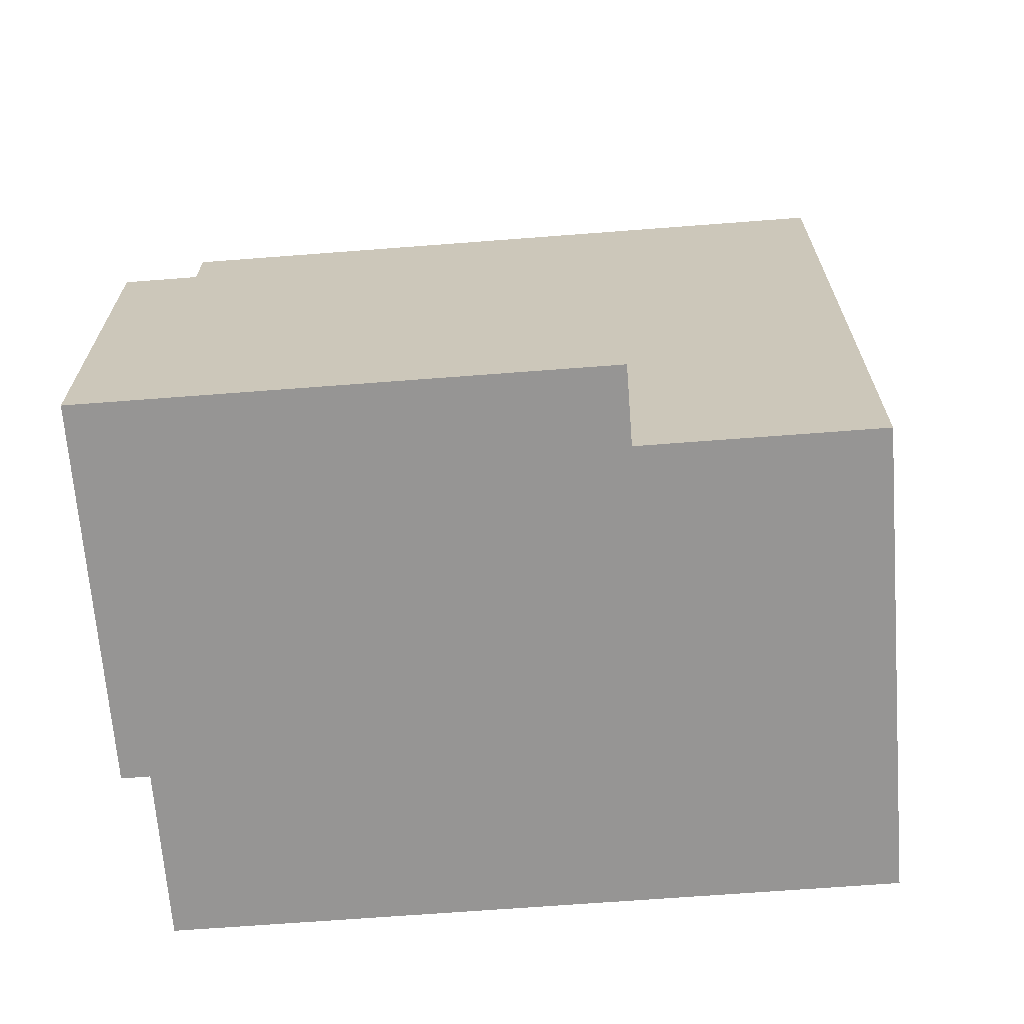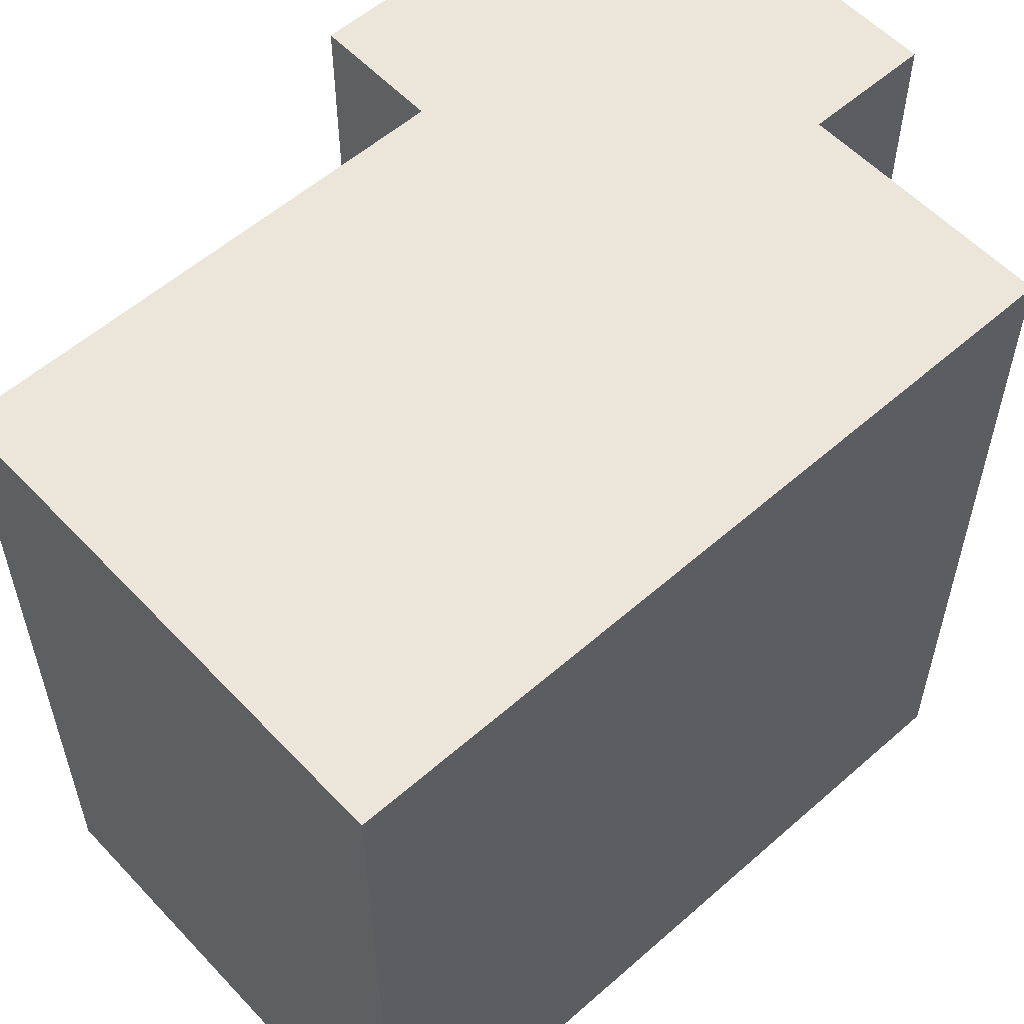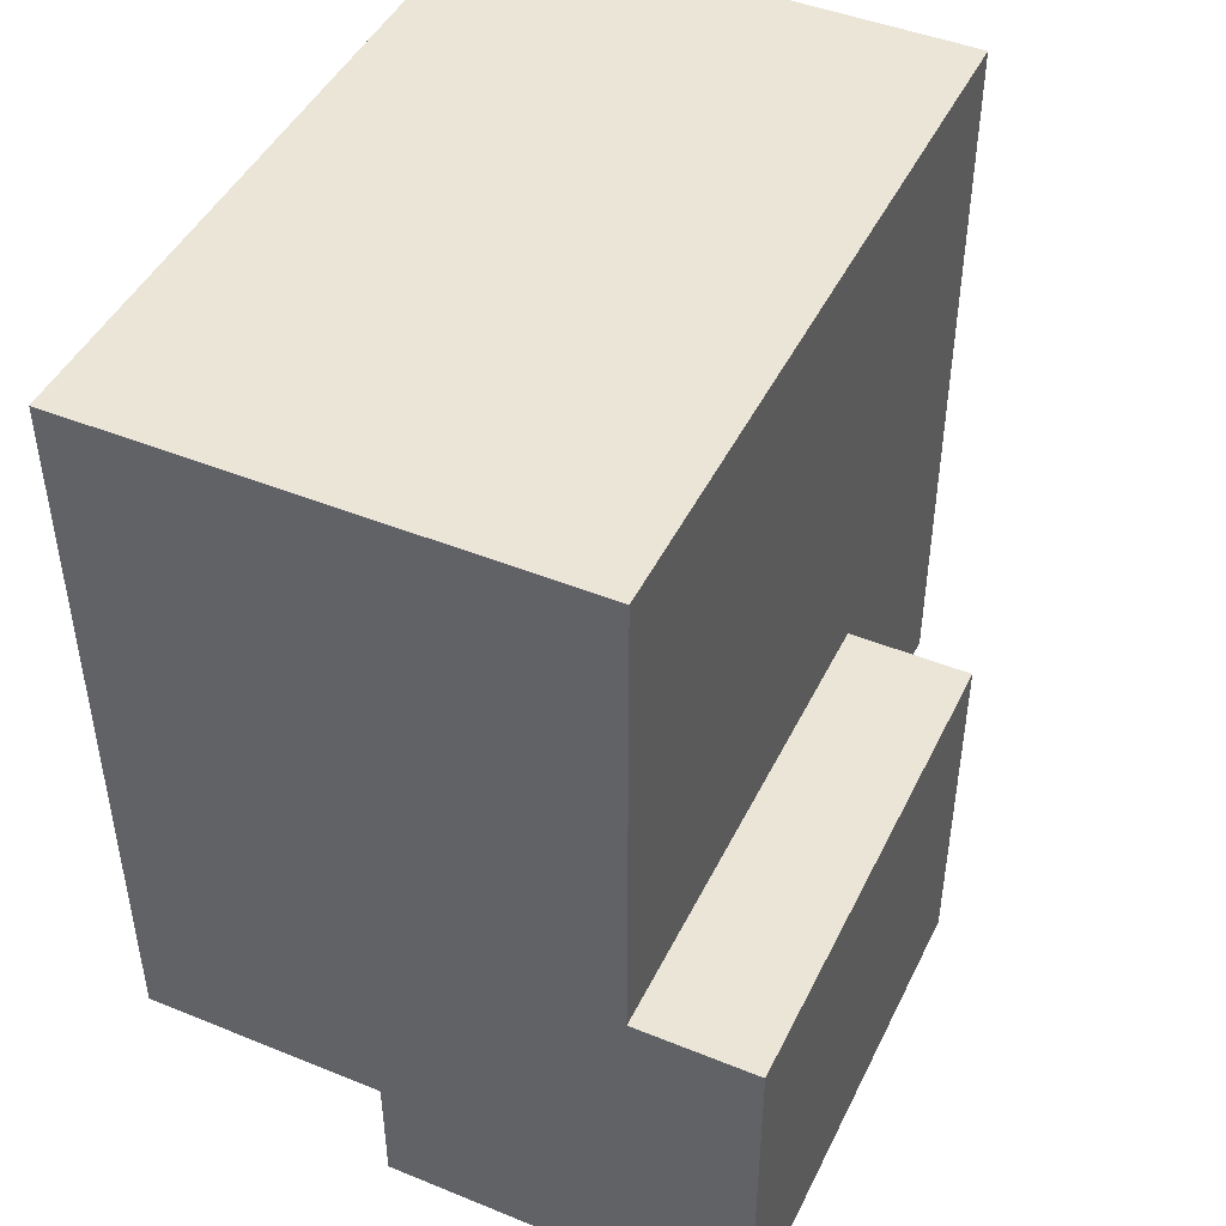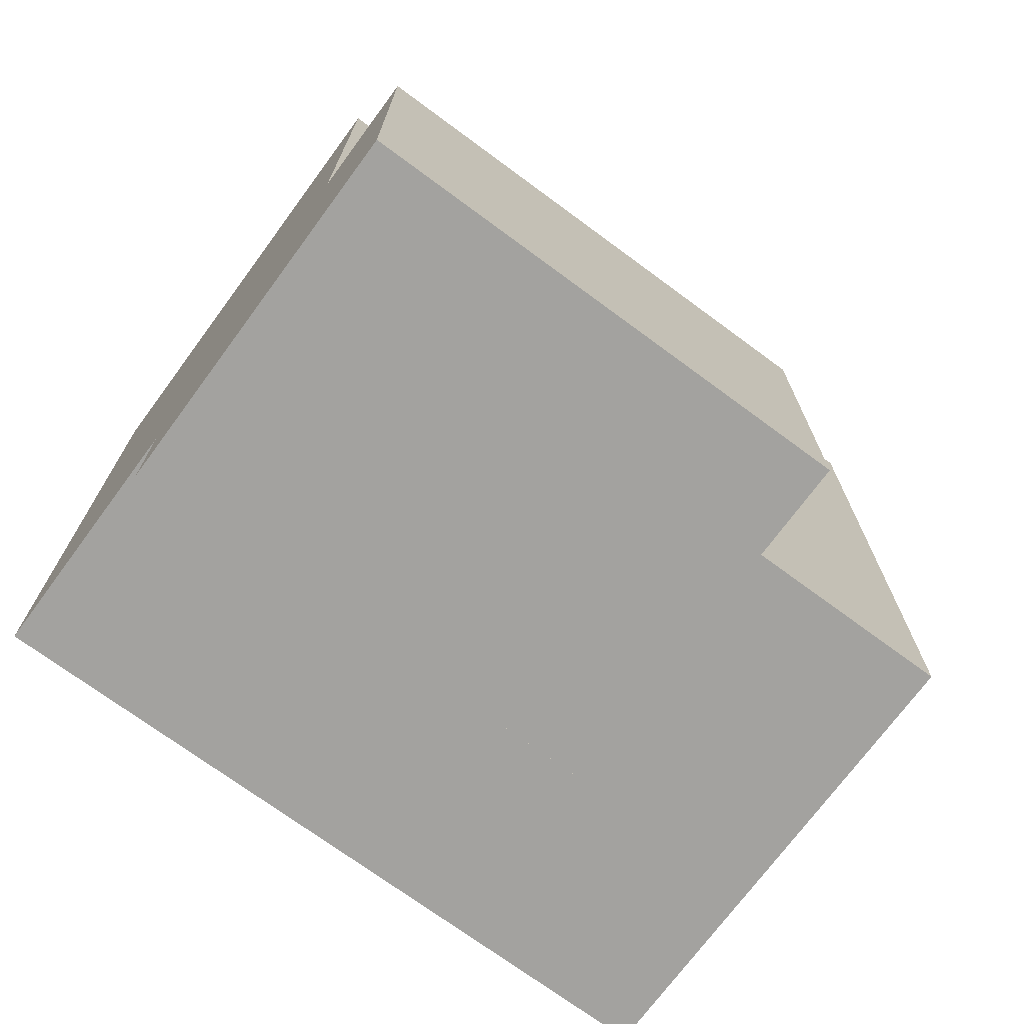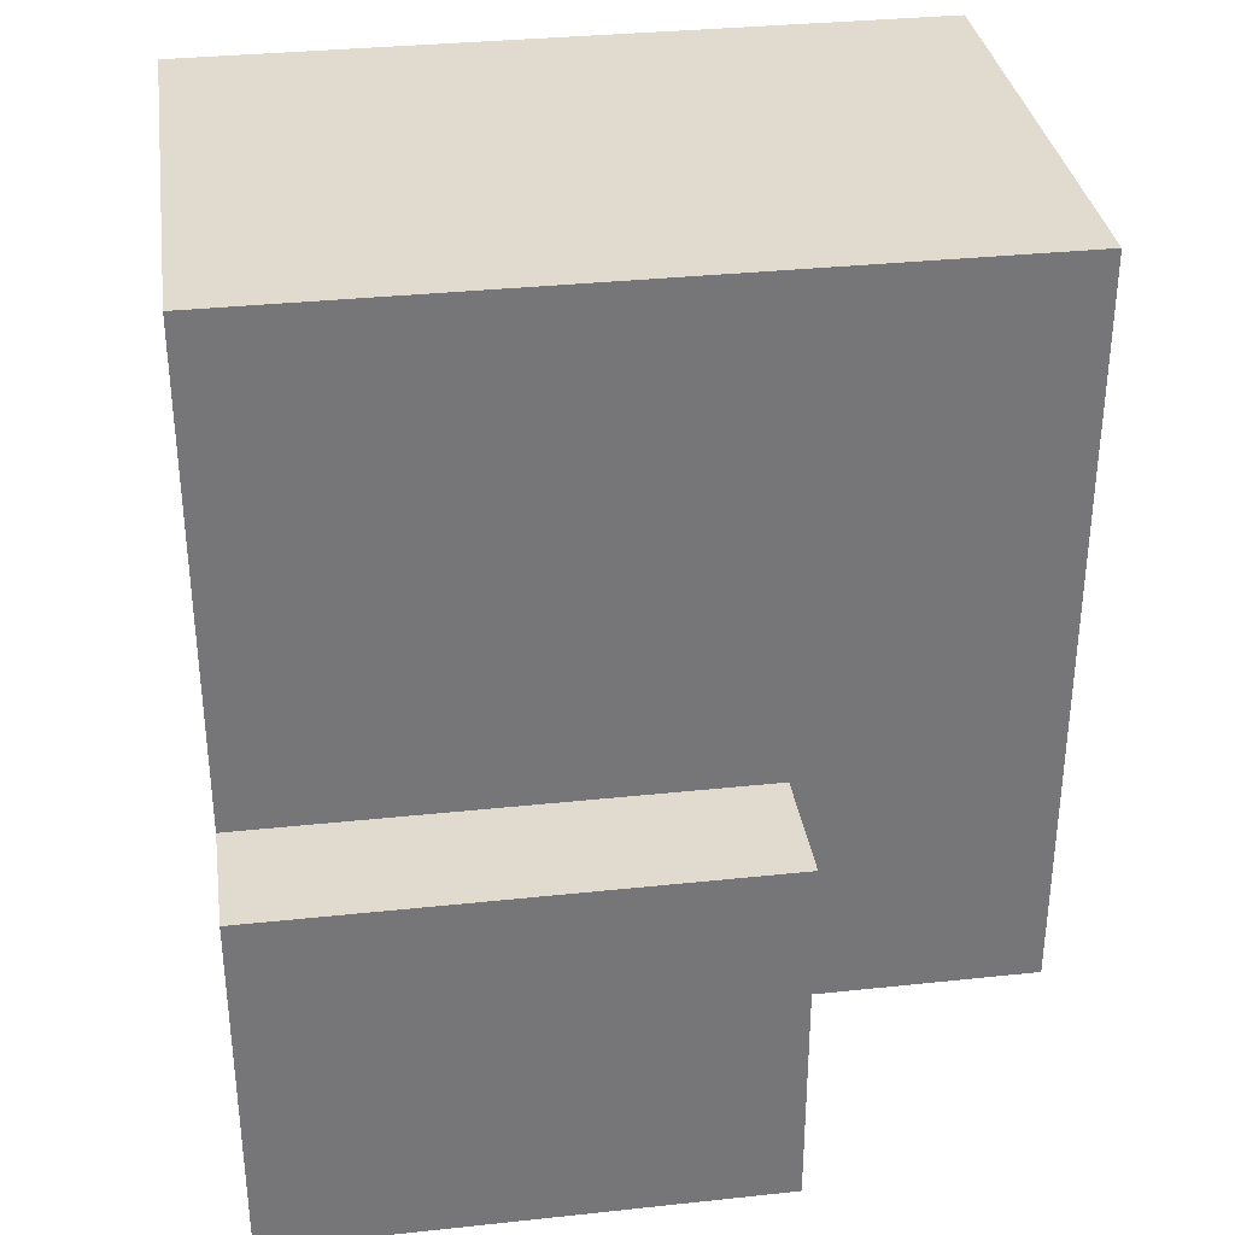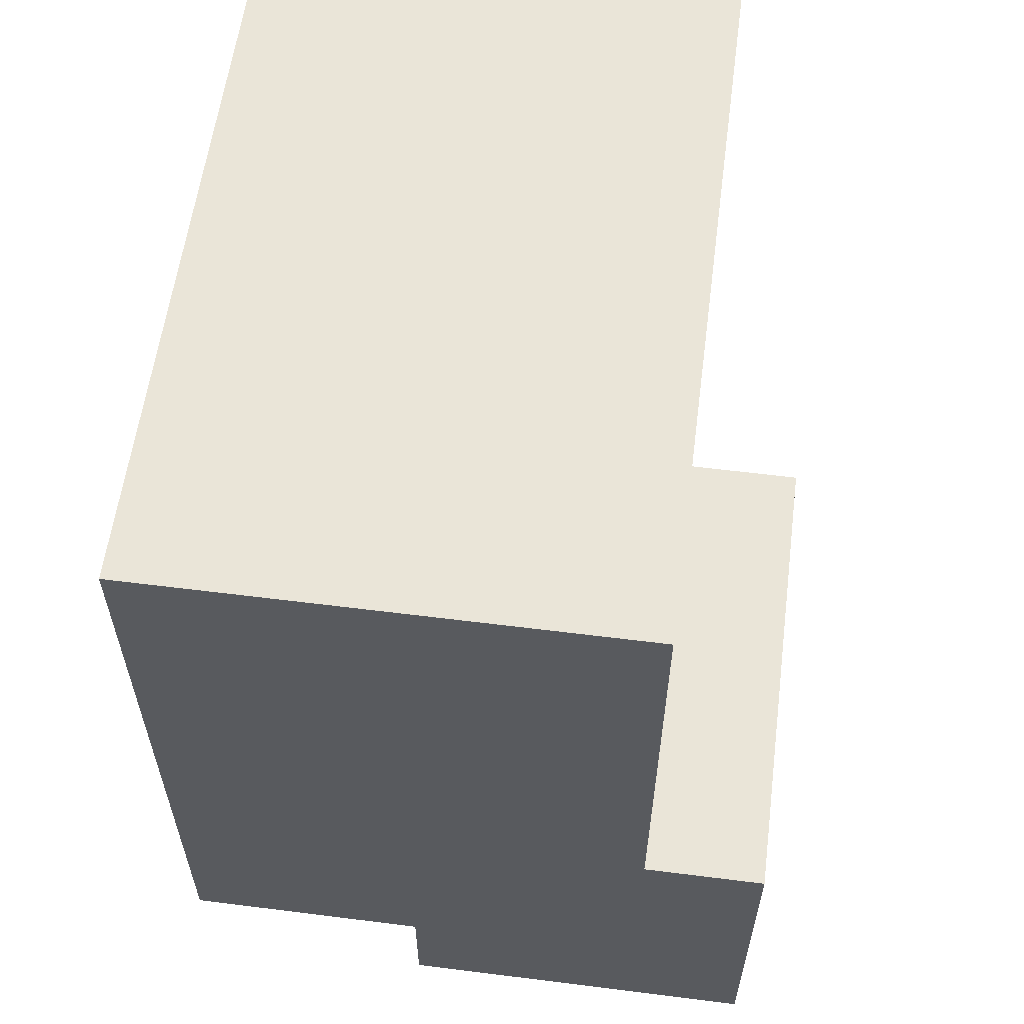
<metadata>
{"format":"obj","ext":"obj","renderer":"f3d","projection":"perspective","resolution":1024,"background":"white","views":[{"elev":-67.5,"azim":94.4,"up":"+Y"},{"elev":56.6,"azim":-132.5,"up":"+Z"},{"elev":45.7,"azim":25.0,"up":"+Y"},{"elev":-72.5,"azim":53.6,"up":"+Y"},{"elev":33.6,"azim":81.7,"up":"+Y"},{"elev":58.9,"azim":7.4,"up":"+Y"}]}
</metadata>
<code>
o Cube
v 2 3 6
v 2 3 0
v 2 -3 6
v 2 -3 -1e-06
v -2 3 6
v -2 3 0
v -2 -3 6
v -2 -3 0
v 2 -3 2
v 0 -3 6
v 2 -1 6
v 0 -3 2
v 2 -1 2
v 0 -4 6
v 0 -4 2
v 3 -1 6
v 3 -3 6
v 3 -1 2
v 3 -4 6
v 3 -4 2
v 0 -3 0
v 2 -1 0
f 5 2 6
f 7 6 8
f 1 11 13
f 12 14 10
f 18 17 20
f 11 18 13
f 20 14 15
f 12 7 8
f 5 1 2
f 7 5 6
f 22 2 13
f 2 1 13
f 12 15 14
f 16 17 18
f 17 19 20
f 11 16 18
f 20 19 14
f 8 21 12
f 12 10 7
f 9 21 4
f 15 12 9
f 22 9 4
f 9 12 21
f 13 18 9
f 18 20 9
f 20 15 9
f 22 13 9
f 5 10 11
f 3 16 11
f 19 17 3
f 11 1 5
f 5 7 10
f 10 3 11
f 3 17 16
f 10 14 3
f 14 19 3

</code>
